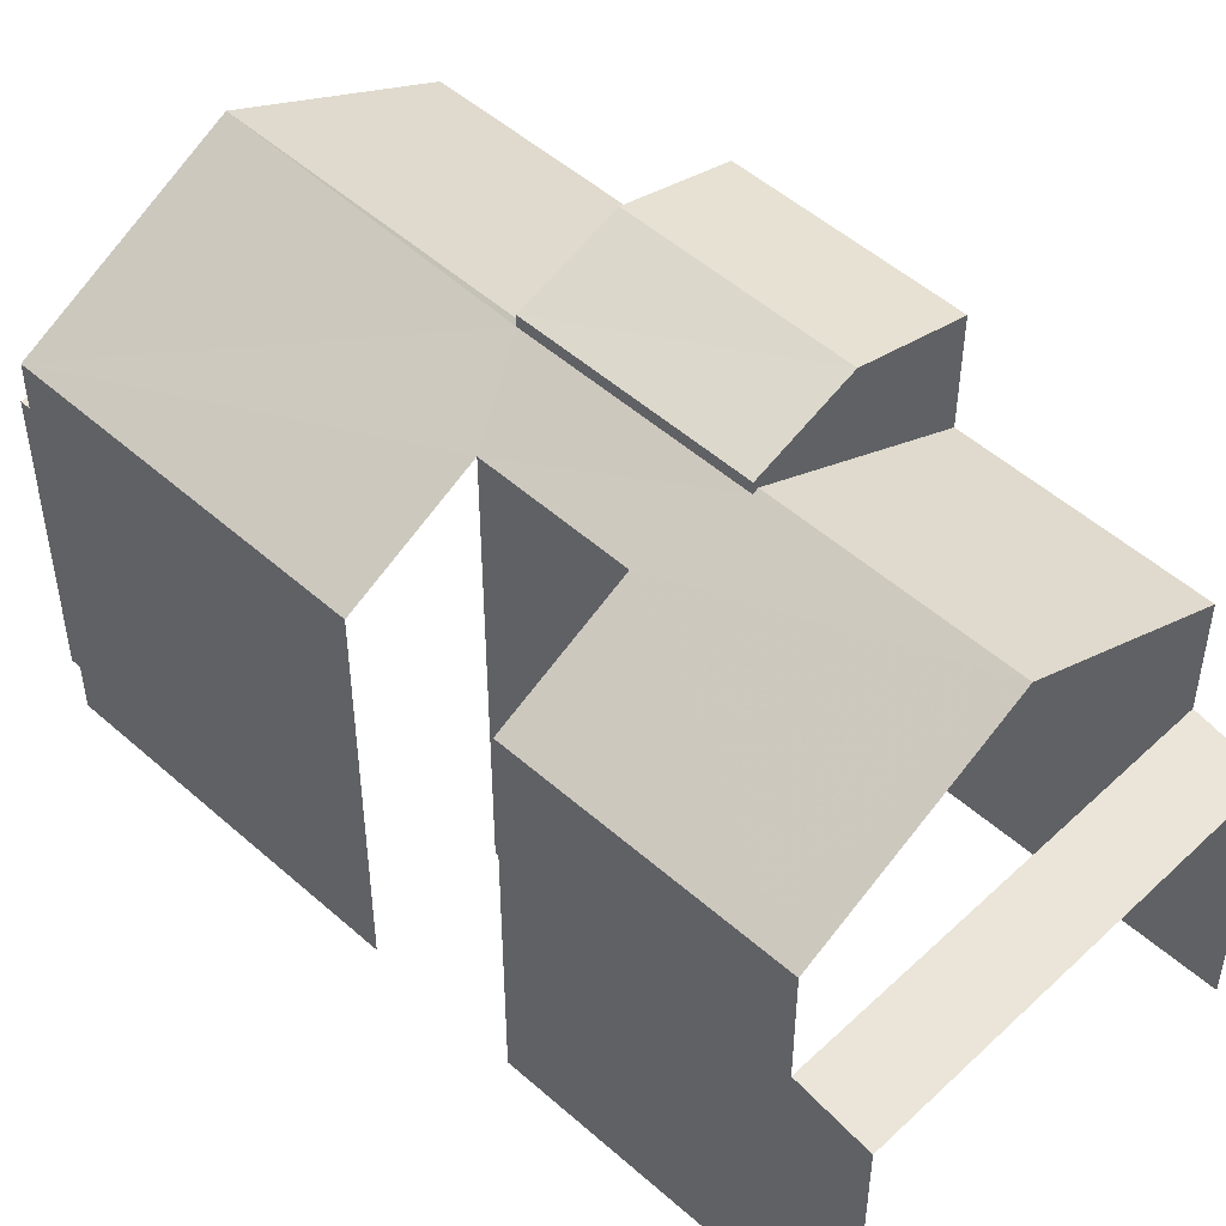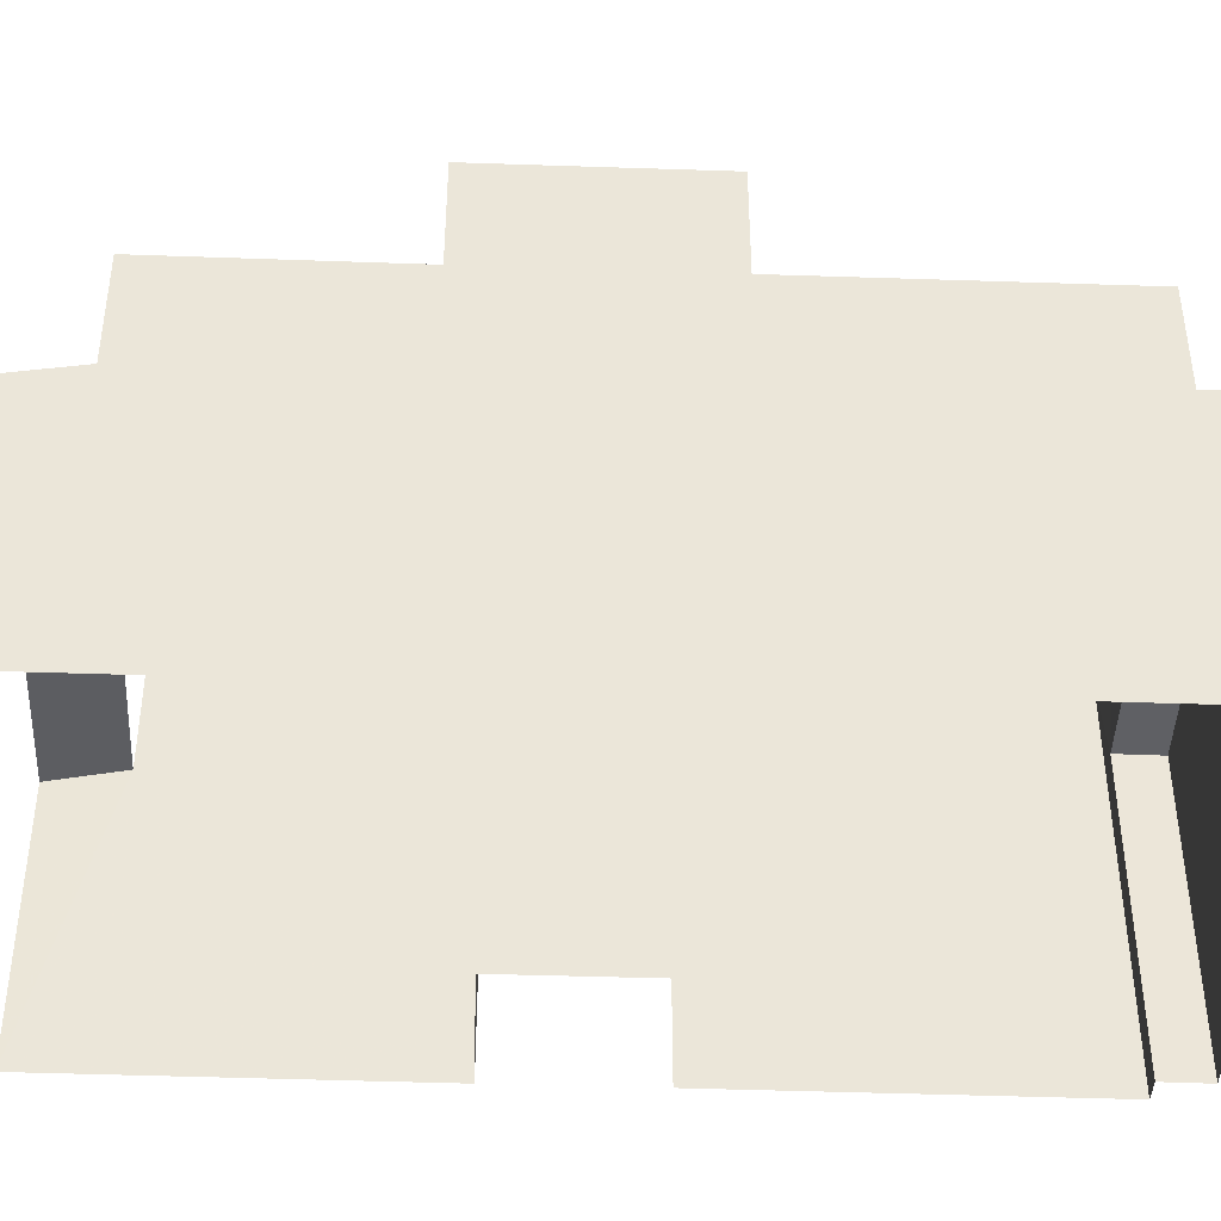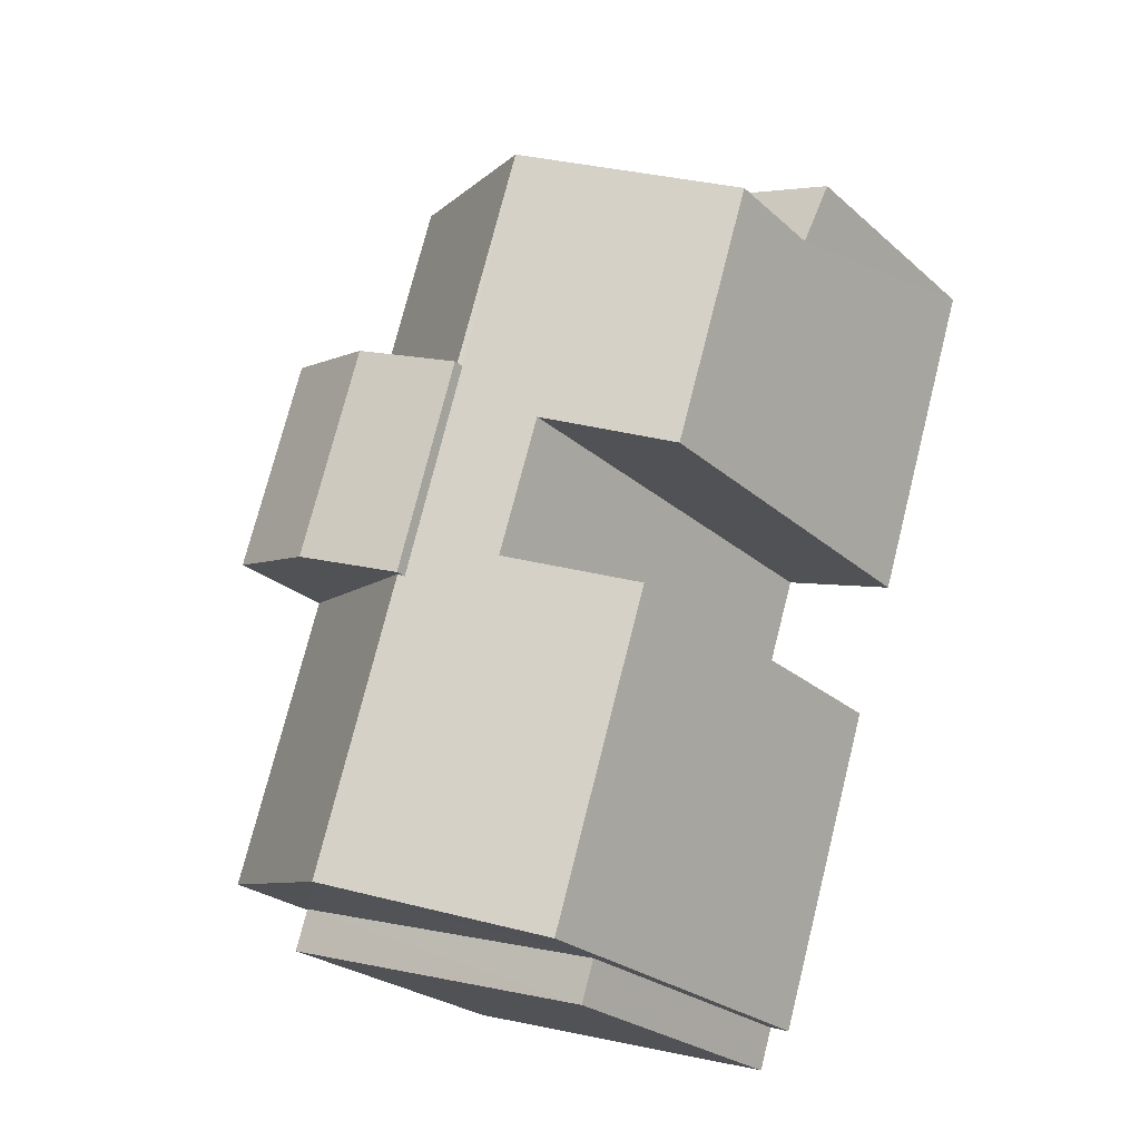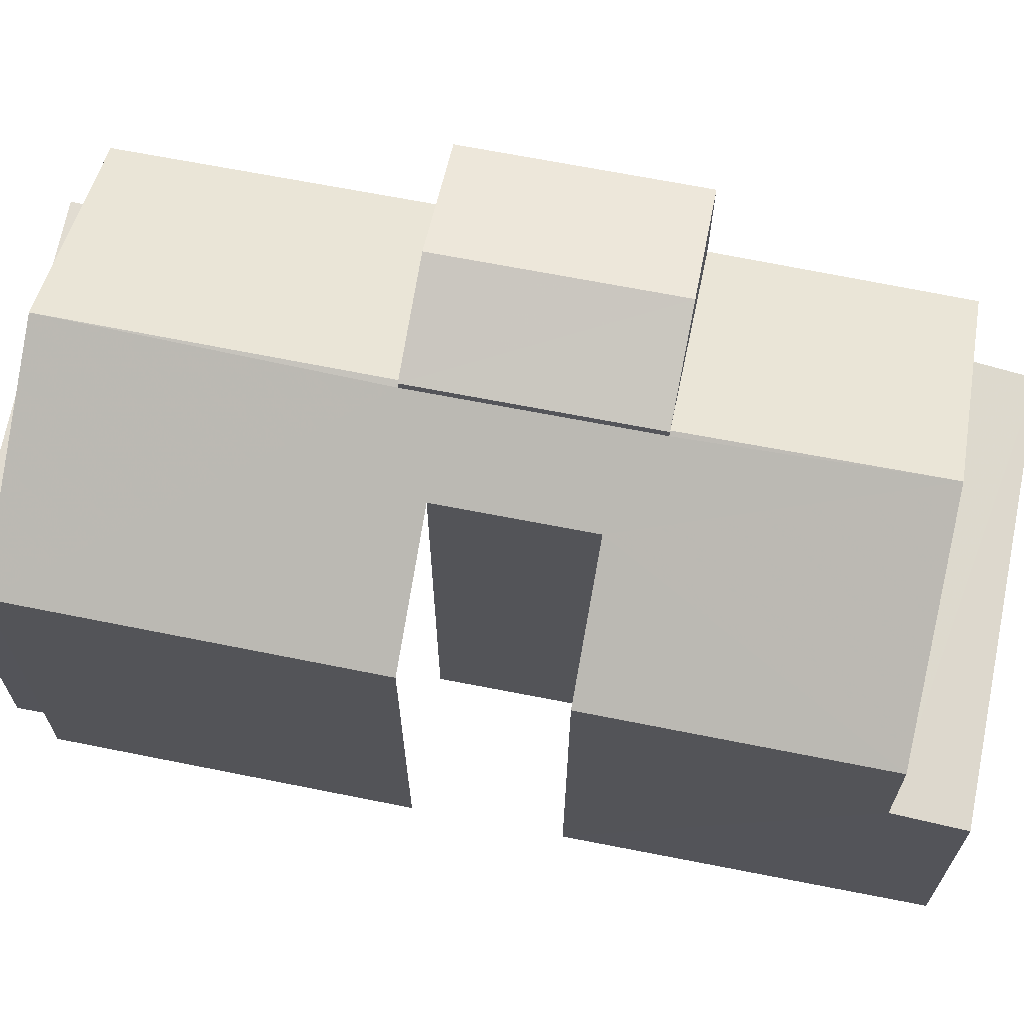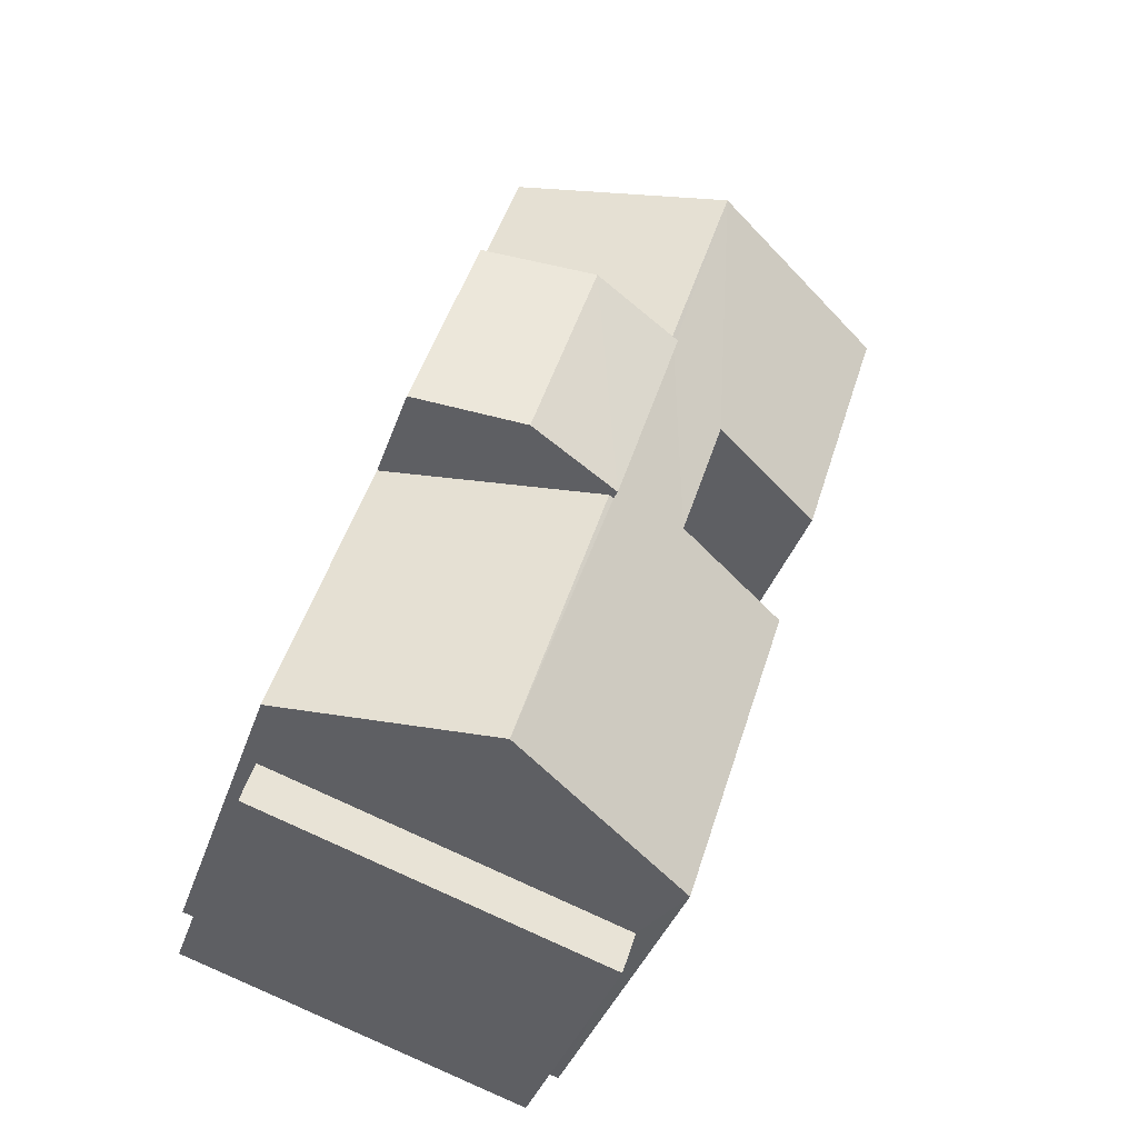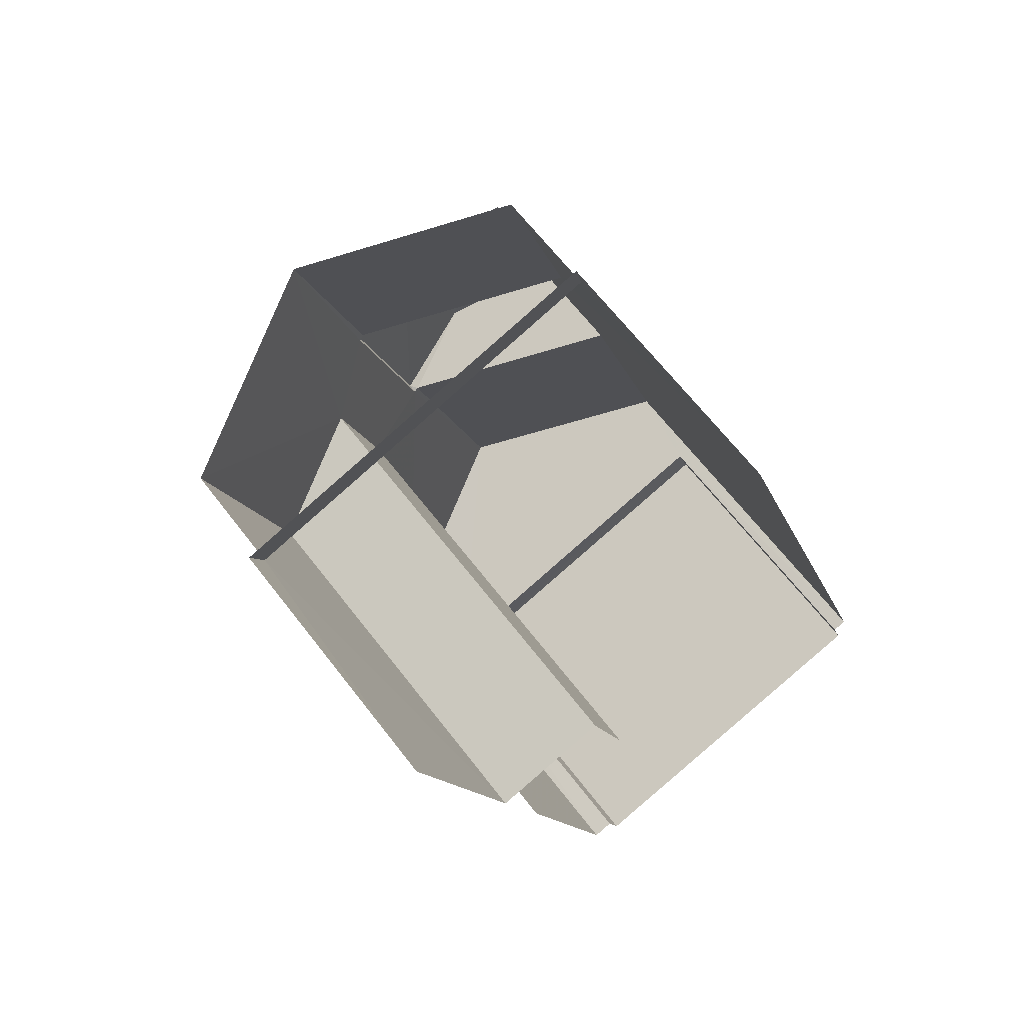
<metadata>
{"format":"obj","ext":"obj","renderer":"f3d","projection":"perspective","resolution":1024,"background":"white","views":[{"elev":50.8,"azim":116.4,"up":"+Z"},{"elev":-43.9,"azim":-110.0,"up":"+Z"},{"elev":-25.7,"azim":36.3,"up":"+Y"},{"elev":69.1,"azim":83.5,"up":"+Z"},{"elev":-36.6,"azim":-17.3,"up":"+Y"},{"elev":66.2,"azim":142.2,"up":"+Y"}]}
</metadata>
<code>
v -2.243e+05 -1.28e+05 14.81
v -2.243e+05 -1.28e+05 14.81
v -2.243e+05 -1.28e+05 14.81
v -2.243e+05 -1.28e+05 14.81
v -2.243e+05 -1.28e+05 14.81
v -2.243e+05 -1.28e+05 14.81
v -2.243e+05 -1.28e+05 14.81
v -2.243e+05 -1.28e+05 14.81
v -2.243e+05 -1.279e+05 14.81
v -2.243e+05 -1.28e+05 14.81
v -2.243e+05 -1.28e+05 14.81
v -2.243e+05 -1.28e+05 14.81
v -2.243e+05 -1.28e+05 22.59
v -2.243e+05 -1.28e+05 22.59
v -2.243e+05 -1.28e+05 23.1
v -2.243e+05 -1.28e+05 23.1
v -2.243e+05 -1.28e+05 19.13
v -2.243e+05 -1.28e+05 18.9
v -2.243e+05 -1.279e+05 18.9
v -2.243e+05 -1.28e+05 19.13
v -2.243e+05 -1.28e+05 22.47
v -2.243e+05 -1.28e+05 22.47
v -2.243e+05 -1.28e+05 20.86
v -2.243e+05 -1.28e+05 20.86
v -2.243e+05 -1.28e+05 21.83
v -2.243e+05 -1.28e+05 20.86
v -2.243e+05 -1.28e+05 20.86
v -2.243e+05 -1.28e+05 21.83
v -2.243e+05 -1.28e+05 20.86
v -2.243e+05 -1.28e+05 20.86
v -2.243e+05 -1.28e+05 22.47
v -2.243e+05 -1.28e+05 22.43
v -2.243e+05 -1.28e+05 22.47
v -2.243e+05 -1.28e+05 22.43
v -2.243e+05 -1.28e+05 20.86
v -2.243e+05 -1.28e+05 20.86
v -2.243e+05 -1.28e+05 19.5
v -2.243e+05 -1.28e+05 19.5
v -2.243e+05 -1.28e+05 19.5
v -2.243e+05 -1.28e+05 19.5
v -2.243e+05 -1.28e+05 22.59
v -2.243e+05 -1.28e+05 22.59
f 1 2 3
f 4 5 6
f 6 1 3
f 7 3 8
f 9 7 8
f 10 11 12
f 10 12 9
f 4 6 7
f 12 7 9
f 6 3 7
f 14 34 21
f 14 21 15
f 24 41 15
f 21 24 15
f 30 4 7
f 28 30 7
f 27 17 22
f 17 20 22
f 20 23 22
f 19 10 9
f 19 18 10
f 13 14 15
f 16 13 15
f 17 18 19
f 20 17 19
f 21 22 23
f 24 21 23
f 25 26 27
f 22 25 27
f 28 29 30
f 31 29 32
f 31 32 33
f 34 28 25
f 34 22 21
f 32 28 34
f 34 25 22
f 32 29 28
f 35 36 31
f 33 35 31
f 37 38 39
f 40 37 39
f 41 42 16
f 15 41 16
f 8 3 37
f 6 5 40
f 31 37 40
f 36 8 37
f 40 5 29
f 36 37 31
f 31 40 29
f 28 7 12
f 25 28 12
f 42 35 16
f 33 13 16
f 32 13 33
f 35 33 16
f 27 26 17
f 26 11 17
f 17 10 18
f 17 11 10
f 39 2 1
f 39 38 2
f 32 14 13
f 32 34 14
f 40 39 1
f 6 40 1
f 30 29 5
f 4 30 5
f 3 2 38
f 37 3 38
f 26 12 11
f 26 25 12
f 42 41 24
f 35 42 24
f 36 35 8
f 24 23 20
f 8 35 9
f 9 20 19
f 9 35 24
f 9 24 20

</code>
